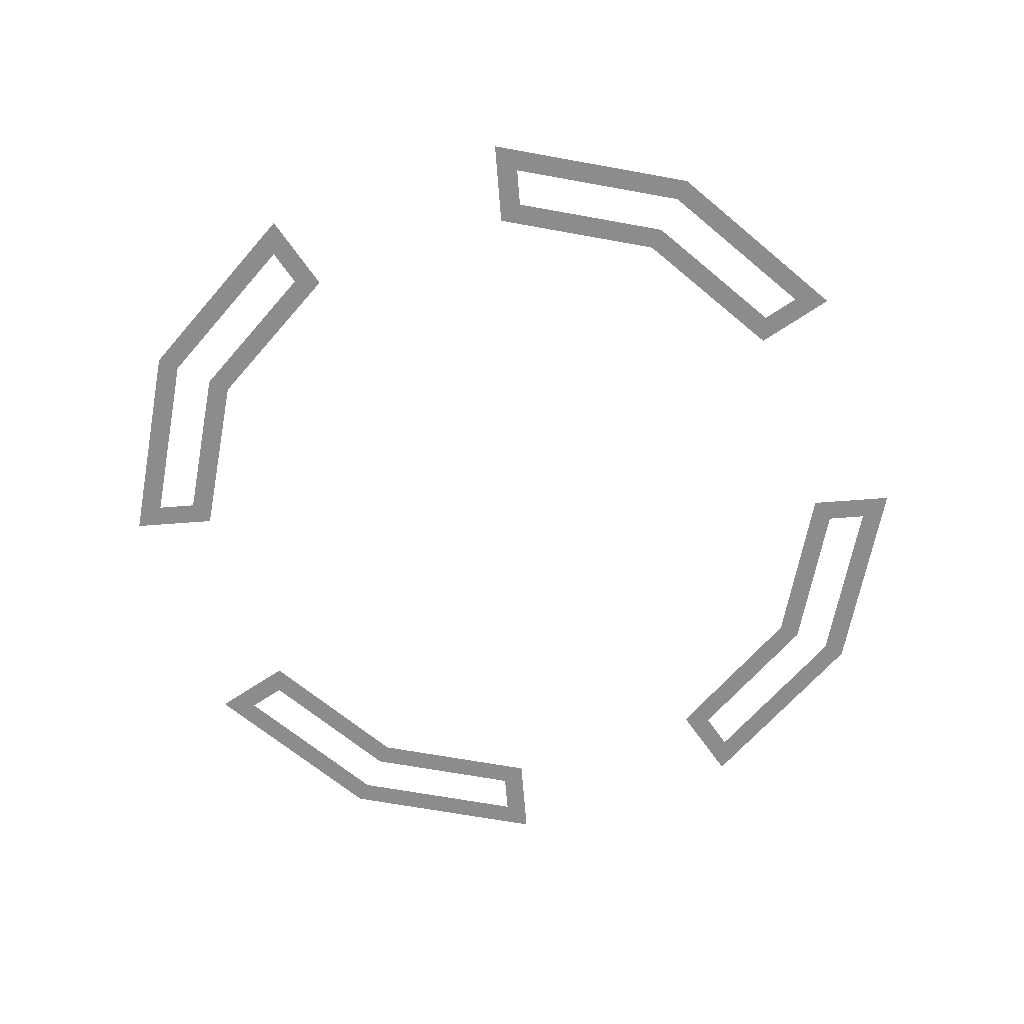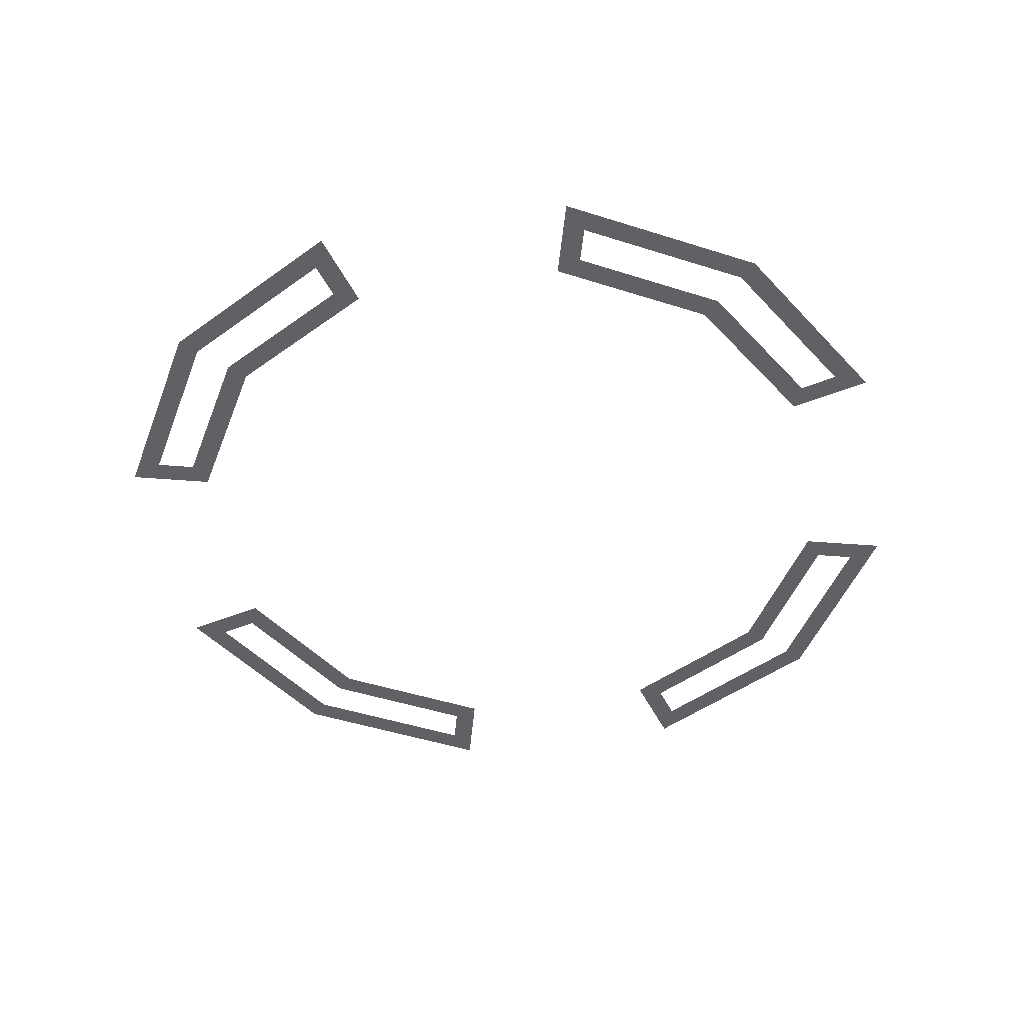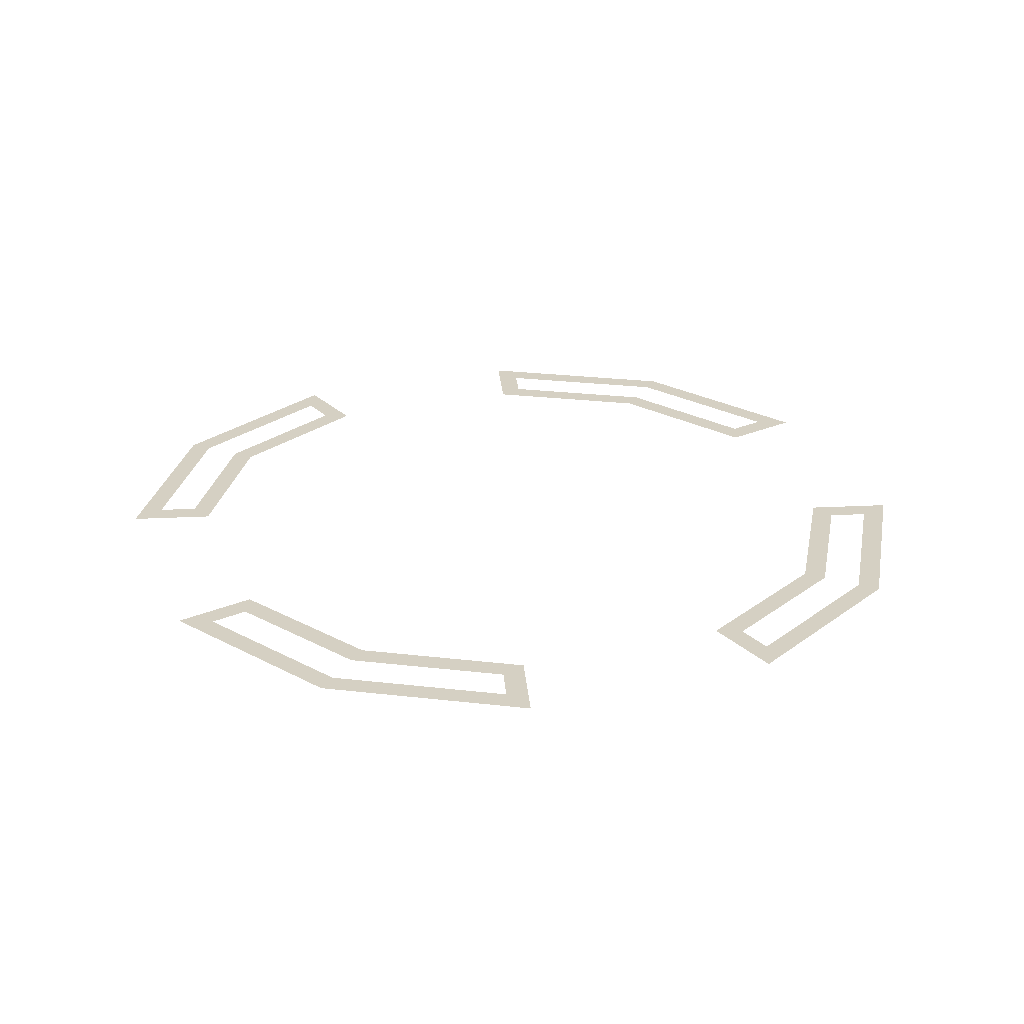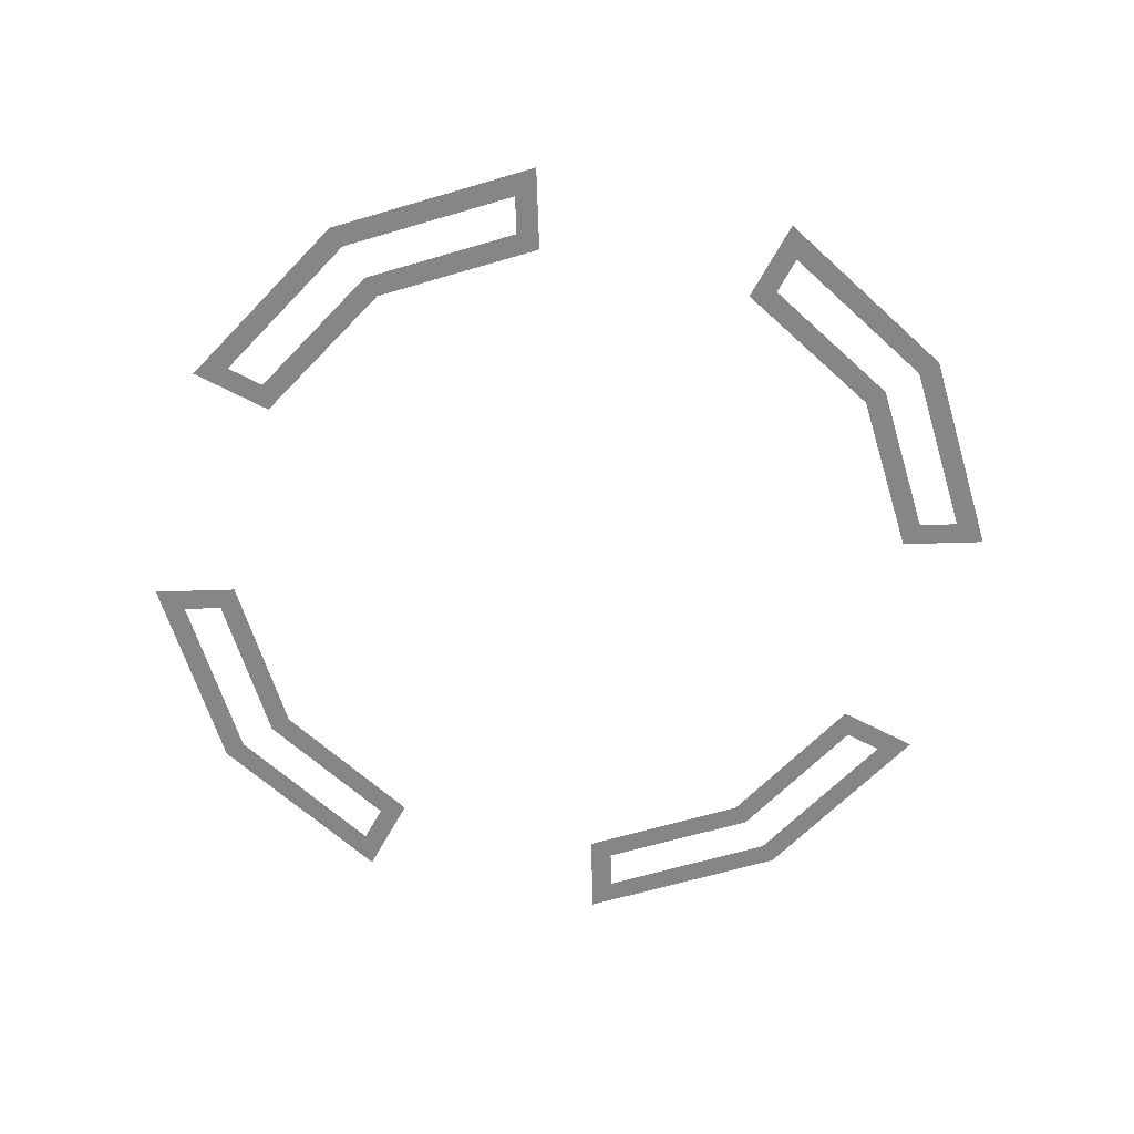
<metadata>
{"format":"obj","ext":"obj","renderer":"f3d","projection":"perspective","resolution":1024,"background":"white","views":[{"elev":-64.3,"azim":-115.5,"up":"+Z"},{"elev":-46.2,"azim":-35.2,"up":"+Z"},{"elev":26.1,"azim":-64.5,"up":"+Z"},{"elev":-62.2,"azim":-148.2,"up":"+Z"}]}
</metadata>
<code>
o Circle.000
v -0.2318 0.4379 0
v -0 0.5 0
v -0.5 -0 -0
v -0.4379 0.2318 0
v -0.4379 -0.2318 -0
v -0 -0.5 -0
v -0.2318 -0.4379 -0
v 0.2318 -0.4379 -0
v 0.5 -0 -0
v 0.4379 -0.2318 -0
v 0.4379 0.2318 0
v 0.2318 0.4379 0
v -0.3559 0.1845 0
v -0.3559 -0.1845 -0
v -0.4053 -0 -0
v -0.1845 0.3559 0
v 0.1845 0.3559 0
v -0 0.4053 0
v 0.3559 -0.1845 -0
v 0.3559 0.1845 0
v 0.4053 -0 -0
v -0.1845 -0.3559 -0
v 0.1845 -0.3559 -0
v -0 -0.4053 -0
v -0.1944 0.4224 0
v -0 0.4745 0
v -0.4745 -0 -0
v -0.4224 0.1944 0
v -0.4224 -0.1944 -0
v -0 -0.4745 -0
v -0.1944 -0.4224 -0
v 0.1944 -0.4224 -0
v 0.4745 -0 -0
v 0.4224 -0.1944 -0
v 0.4224 0.1944 0
v 0.1944 0.4224 0
v -0.3846 0.1726 0
v -0.3846 -0.1726 -0
v -0.4309 -0 -0
v -0.1726 0.3846 0
v 0.1726 0.3846 0
v -0 0.4309 0
v 0.3846 -0.1726 -0
v 0.3846 0.1726 0
v 0.4309 -0 -0
v -0.1726 -0.3846 -0
v 0.1726 -0.3846 -0
v -0 -0.4309 -0
f 25 2 1
f 28 3 27
f 29 3 5
f 31 6 30
f 32 6 8
f 34 9 33
f 35 9 11
f 36 2 26
f 28 13 4
f 29 14 38
f 38 15 39
f 37 15 13
f 25 16 40
f 36 17 12
f 41 18 17
f 40 18 42
f 34 19 10
f 35 20 44
f 44 21 45
f 43 21 19
f 31 22 7
f 32 23 47
f 47 24 48
f 46 24 22
f 25 26 2
f 28 4 3
f 29 27 3
f 31 7 6
f 32 30 6
f 34 10 9
f 35 33 9
f 36 12 2
f 28 37 13
f 29 5 14
f 38 14 15
f 37 39 15
f 25 1 16
f 36 41 17
f 41 42 18
f 40 16 18
f 34 43 19
f 35 11 20
f 44 20 21
f 43 45 21
f 31 46 22
f 32 8 23
f 47 23 24
f 46 48 24

</code>
